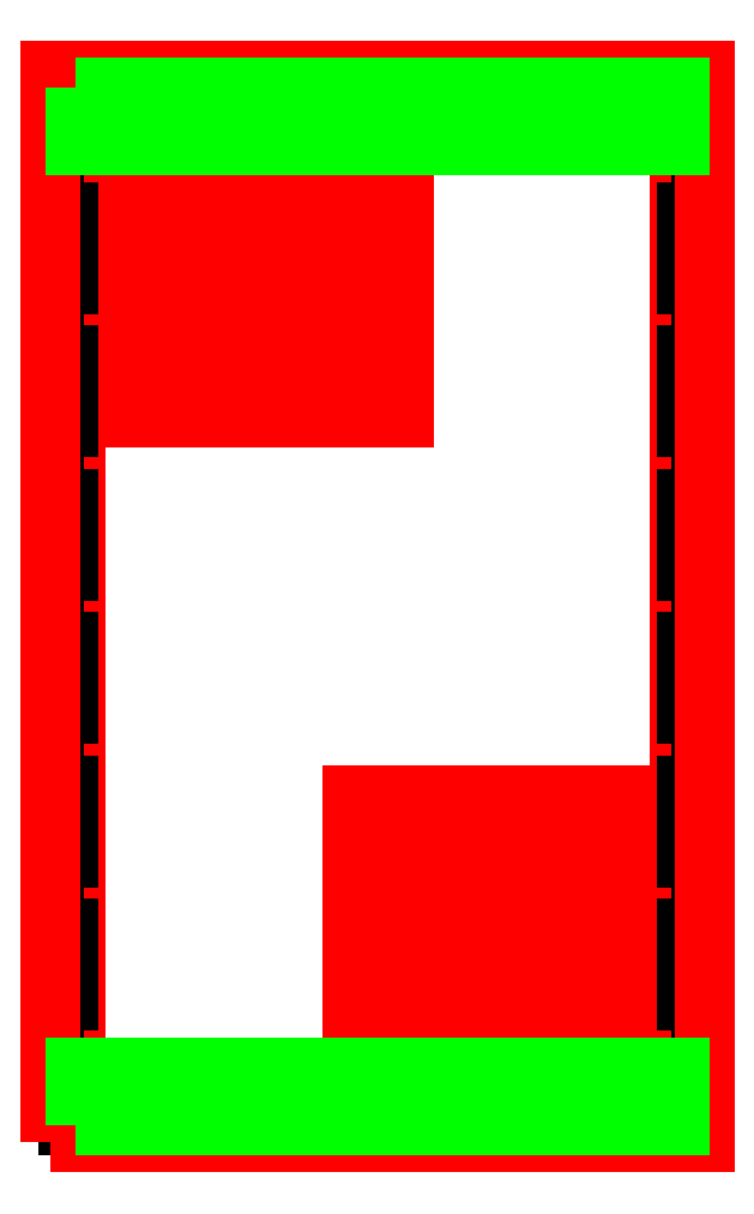
<metadata>
{"format":"dxf","ext":"dxf","renderer":"ezdxf+matplotlib","layout":"modelspace","background":"white","min_lineweight":24,"dpi":150}
</metadata>
<code>
0
SECTION
2
ENTITIES
0
POLYLINE
8
2D$base$rebaje 25mm
66
     1
10
0
20
0
30
0
0
VERTEX
8
2D$base$rebaje 25mm
10
1299
20
930.9
30
0
0
VERTEX
8
2D$base$rebaje 25mm
10
1721
20
930.9
30
0
0
VERTEX
8
2D$base$rebaje 25mm
10
1721
20
206.9
30
0
0
VERTEX
8
2D$base$rebaje 25mm
10
1299
20
206.9
30
0
0
VERTEX
8
2D$base$rebaje 25mm
10
1299
20
930.9
30
0
0
SEQEND
8
2D$base$rebaje 25mm
0
POLYLINE
8
2D$base$rebaje -20
66
     1
10
0
20
0
30
0
0
VERTEX
8
2D$base$rebaje -20
10
1711
20
277.9
30
0
0
VERTEX
8
2D$base$rebaje -20
10
1711
20
316.9
30
0
0
VERTEX
8
2D$base$rebaje -20
10
1492
20
316.9
30
0
0
VERTEX
8
2D$base$rebaje -20
10
1492
20
277.9
30
0
0
VERTEX
8
2D$base$rebaje -20
10
1711
20
277.9
30
0
0
SEQEND
8
2D$base$rebaje -20
0
POLYLINE
8
2D$base$rebaje -20
66
     1
10
0
20
0
30
0
0
VERTEX
8
2D$base$rebaje -20
10
1711
20
341.9
30
0
0
VERTEX
8
2D$base$rebaje -20
10
1711
20
377.9
30
0
0
VERTEX
8
2D$base$rebaje -20
10
1492
20
377.9
30
0
0
VERTEX
8
2D$base$rebaje -20
10
1492
20
341.9
30
0
0
VERTEX
8
2D$base$rebaje -20
10
1711
20
341.9
30
0
0
SEQEND
8
2D$base$rebaje -20
0
POLYLINE
8
2D$base$rebaje -20
66
     1
10
0
20
0
30
0
0
VERTEX
8
2D$base$rebaje -20
10
1711
20
402.9
30
0
0
VERTEX
8
2D$base$rebaje -20
10
1711
20
436.9
30
0
0
VERTEX
8
2D$base$rebaje -20
10
1492
20
436.9
30
0
0
VERTEX
8
2D$base$rebaje -20
10
1492
20
402.9
30
0
0
VERTEX
8
2D$base$rebaje -20
10
1711
20
402.9
30
0
0
SEQEND
8
2D$base$rebaje -20
0
POLYLINE
8
2D$base$rebaje -20
66
     1
10
0
20
0
30
0
0
VERTEX
8
2D$base$rebaje -20
10
1309
20
734.9
30
0
0
VERTEX
8
2D$base$rebaje -20
10
1309
20
700.9
30
0
0
VERTEX
8
2D$base$rebaje -20
10
1528
20
700.9
30
0
0
VERTEX
8
2D$base$rebaje -20
10
1528
20
734.9
30
0
0
VERTEX
8
2D$base$rebaje -20
10
1309
20
734.9
30
0
0
SEQEND
8
2D$base$rebaje -20
0
POLYLINE
8
2D$base$rebaje -20
66
     1
10
0
20
0
30
0
0
VERTEX
8
2D$base$rebaje -20
10
1309
20
795.9
30
0
0
VERTEX
8
2D$base$rebaje -20
10
1309
20
759.9
30
0
0
VERTEX
8
2D$base$rebaje -20
10
1528
20
759.9
30
0
0
VERTEX
8
2D$base$rebaje -20
10
1528
20
795.9
30
0
0
VERTEX
8
2D$base$rebaje -20
10
1309
20
795.9
30
0
0
SEQEND
8
2D$base$rebaje -20
0
POLYLINE
8
2D$base$rebaje -20
66
     1
10
0
20
0
30
0
0
VERTEX
8
2D$base$rebaje -20
10
1309
20
859.9
30
0
0
VERTEX
8
2D$base$rebaje -20
10
1309
20
820.9
30
0
0
VERTEX
8
2D$base$rebaje -20
10
1528
20
820.9
30
0
0
VERTEX
8
2D$base$rebaje -20
10
1528
20
859.9
30
0
0
VERTEX
8
2D$base$rebaje -20
10
1309
20
859.9
30
0
0
SEQEND
8
2D$base$rebaje -20
0
POLYLINE
8
2D$base$enganches
66
     1
10
0
20
0
30
0
0
VERTEX
8
2D$base$enganches
10
1294
20
930.9
30
0
0
VERTEX
8
2D$base$enganches
10
1385
20
930.9
30
0
0
VERTEX
8
2D$base$enganches
10
1385
20
940.9
30
0
0
VERTEX
8
2D$base$enganches
10
1435
20
940.9
30
0
0
VERTEX
8
2D$base$enganches
10
1435
20
930.9
30
0
0
VERTEX
8
2D$base$enganches
10
1485
20
930.9
30
0
0
VERTEX
8
2D$base$enganches
10
1485
20
940.9
30
0
0
VERTEX
8
2D$base$enganches
10
1535
20
940.9
30
0
0
VERTEX
8
2D$base$enganches
10
1535
20
930.9
30
0
0
VERTEX
8
2D$base$enganches
10
1585
20
930.9
30
0
0
VERTEX
8
2D$base$enganches
10
1585
20
940.9
30
0
0
VERTEX
8
2D$base$enganches
10
1635
20
940.9
30
0
0
VERTEX
8
2D$base$enganches
10
1635
20
930.9
30
0
0
VERTEX
8
2D$base$enganches
10
1726
20
930.9
30
0
0
VERTEX
8
2D$base$enganches
10
1726
20
893.8
30
0
0
VERTEX
8
2D$base$enganches
10
1736
20
893.8
30
0
0
VERTEX
8
2D$base$enganches
10
1736
20
844
30
0
0
VERTEX
8
2D$base$enganches
10
1726
20
844
30
0
0
VERTEX
8
2D$base$enganches
10
1726
20
793.8
30
0
0
VERTEX
8
2D$base$enganches
10
1736
20
793.8
30
0
0
VERTEX
8
2D$base$enganches
10
1736
20
744
30
0
0
VERTEX
8
2D$base$enganches
10
1726
20
744
30
0
0
VERTEX
8
2D$base$enganches
10
1726
20
693.8
30
0
0
VERTEX
8
2D$base$enganches
10
1736
20
693.8
30
0
0
VERTEX
8
2D$base$enganches
10
1736
20
644
30
0
0
VERTEX
8
2D$base$enganches
10
1726
20
644
30
0
0
VERTEX
8
2D$base$enganches
10
1726
20
593.8
30
0
0
VERTEX
8
2D$base$enganches
10
1736
20
593.8
30
0
0
VERTEX
8
2D$base$enganches
10
1736
20
544
30
0
0
VERTEX
8
2D$base$enganches
10
1726
20
544
30
0
0
VERTEX
8
2D$base$enganches
10
1726
20
493.8
30
0
0
VERTEX
8
2D$base$enganches
10
1736
20
493.8
30
0
0
VERTEX
8
2D$base$enganches
10
1736
20
444
30
0
0
VERTEX
8
2D$base$enganches
10
1726
20
444
30
0
0
VERTEX
8
2D$base$enganches
10
1726
20
393.8
30
0
0
VERTEX
8
2D$base$enganches
10
1736
20
393.8
30
0
0
VERTEX
8
2D$base$enganches
10
1736
20
344
30
0
0
VERTEX
8
2D$base$enganches
10
1726
20
344
30
0
0
VERTEX
8
2D$base$enganches
10
1726
20
293.8
30
0
0
VERTEX
8
2D$base$enganches
10
1736
20
293.8
30
0
0
VERTEX
8
2D$base$enganches
10
1736
20
244
30
0
0
VERTEX
8
2D$base$enganches
10
1726
20
244
30
0
0
VERTEX
8
2D$base$enganches
10
1726
20
206.9
30
0
0
VERTEX
8
2D$base$enganches
10
1635
20
206.9
30
0
0
VERTEX
8
2D$base$enganches
10
1635
20
196.9
30
0
0
VERTEX
8
2D$base$enganches
10
1585
20
196.9
30
0
0
VERTEX
8
2D$base$enganches
10
1585
20
206.9
30
0
0
VERTEX
8
2D$base$enganches
10
1535
20
206.9
30
0
0
VERTEX
8
2D$base$enganches
10
1535
20
196.9
30
0
0
VERTEX
8
2D$base$enganches
10
1485
20
196.9
30
0
0
VERTEX
8
2D$base$enganches
10
1485
20
206.9
30
0
0
VERTEX
8
2D$base$enganches
10
1435
20
206.9
30
0
0
VERTEX
8
2D$base$enganches
10
1435
20
196.9
30
0
0
VERTEX
8
2D$base$enganches
10
1385
20
196.9
30
0
0
VERTEX
8
2D$base$enganches
10
1385
20
206.9
30
0
0
VERTEX
8
2D$base$enganches
10
1294
20
206.9
30
0
0
VERTEX
8
2D$base$enganches
10
1294
20
244
30
0
0
VERTEX
8
2D$base$enganches
10
1284
20
244
30
0
0
VERTEX
8
2D$base$enganches
10
1284
20
293.8
30
0
0
VERTEX
8
2D$base$enganches
10
1294
20
293.8
30
0
0
VERTEX
8
2D$base$enganches
10
1294
20
344
30
0
0
VERTEX
8
2D$base$enganches
10
1284
20
344
30
0
0
VERTEX
8
2D$base$enganches
10
1284
20
393.8
30
0
0
VERTEX
8
2D$base$enganches
10
1294
20
393.8
30
0
0
VERTEX
8
2D$base$enganches
10
1294
20
444
30
0
0
VERTEX
8
2D$base$enganches
10
1284
20
444
30
0
0
VERTEX
8
2D$base$enganches
10
1284
20
493.8
30
0
0
VERTEX
8
2D$base$enganches
10
1294
20
493.8
30
0
0
VERTEX
8
2D$base$enganches
10
1294
20
544
30
0
0
VERTEX
8
2D$base$enganches
10
1284
20
544
30
0
0
VERTEX
8
2D$base$enganches
10
1284
20
593.8
30
0
0
VERTEX
8
2D$base$enganches
10
1294
20
593.8
30
0
0
VERTEX
8
2D$base$enganches
10
1294
20
644
30
0
0
VERTEX
8
2D$base$enganches
10
1284
20
644
30
0
0
VERTEX
8
2D$base$enganches
10
1284
20
693.8
30
0
0
VERTEX
8
2D$base$enganches
10
1294
20
693.8
30
0
0
VERTEX
8
2D$base$enganches
10
1294
20
744
30
0
0
VERTEX
8
2D$base$enganches
10
1284
20
744
30
0
0
VERTEX
8
2D$base$enganches
10
1284
20
793.8
30
0
0
VERTEX
8
2D$base$enganches
10
1294
20
793.8
30
0
0
VERTEX
8
2D$base$enganches
10
1294
20
844
30
0
0
VERTEX
8
2D$base$enganches
10
1284
20
844
30
0
0
VERTEX
8
2D$base$enganches
10
1284
20
893.8
30
0
0
VERTEX
8
2D$base$enganches
10
1294
20
893.8
30
0
0
VERTEX
8
2D$base$enganches
10
1294
20
930.9
30
0
0
SEQEND
8
2D$base$enganches
0
POLYLINE
8
2D$base$rebaje 25mm
66
     1
10
0
20
0
30
0
0
VERTEX
8
2D$base$rebaje 25mm
10
1282
20
195
30
0
0
VERTEX
8
2D$base$rebaje 25mm
10
1738
20
195
30
0
0
VERTEX
8
2D$base$rebaje 25mm
10
1738
20
942.4
30
0
0
VERTEX
8
2D$base$rebaje 25mm
10
1282
20
942.4
30
0
0
VERTEX
8
2D$base$rebaje 25mm
10
1282
20
195
30
0
0
SEQEND
8
2D$base$rebaje 25mm
0
POLYLINE
8
2D$base$rebajes -2.5mm
66
     1
10
0
20
0
30
0
0
VERTEX
8
2D$base$rebajes -2.5mm
10
1299
20
930.9
30
0
0
VERTEX
8
2D$base$rebajes -2.5mm
10
1299
20
890.9
30
0
0
VERTEX
8
2D$base$rebajes -2.5mm
10
1721
20
890.9
30
0
0
VERTEX
8
2D$base$rebajes -2.5mm
10
1721
20
930.9
30
0
0
VERTEX
8
2D$base$rebajes -2.5mm
10
1299
20
930.9
30
0
0
SEQEND
8
2D$base$rebajes -2.5mm
0
POLYLINE
8
2D$base$rebajes -2.5mm
66
     1
10
0
20
0
30
0
0
VERTEX
8
2D$base$rebajes -2.5mm
10
1299
20
206.9
30
0
0
VERTEX
8
2D$base$rebajes -2.5mm
10
1299
20
246.9
30
0
0
VERTEX
8
2D$base$rebajes -2.5mm
10
1721
20
246.9
30
0
0
VERTEX
8
2D$base$rebajes -2.5mm
10
1721
20
206.9
30
0
0
VERTEX
8
2D$base$rebajes -2.5mm
10
1299
20
206.9
30
0
0
SEQEND
8
2D$base$rebajes -2.5mm
0
ENDSEC
0
EOF

</code>
